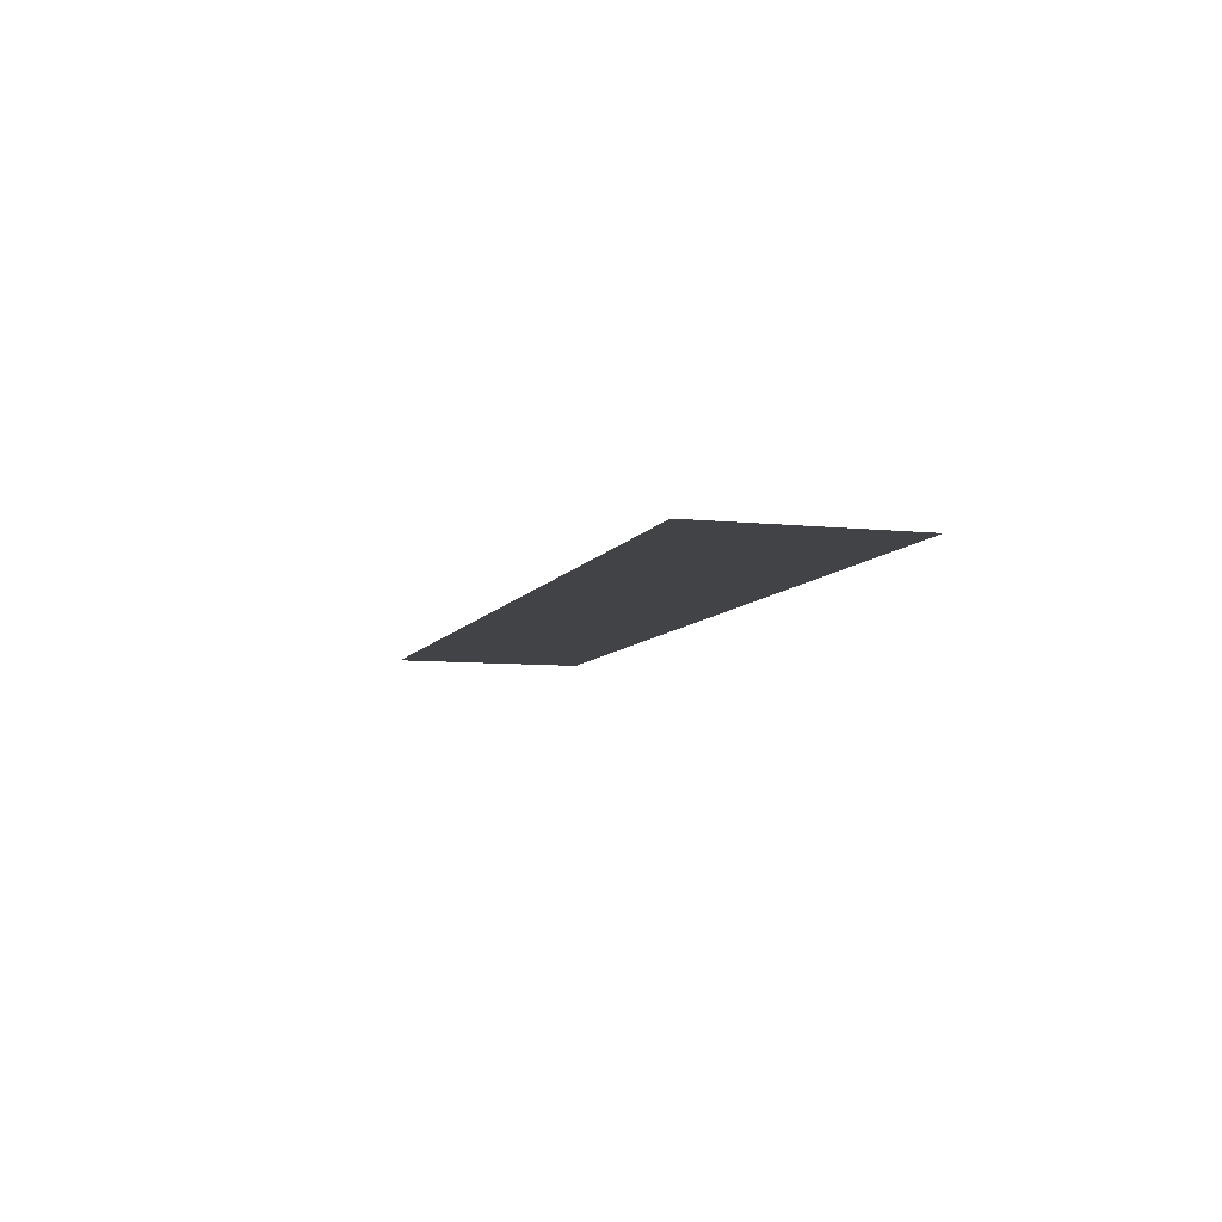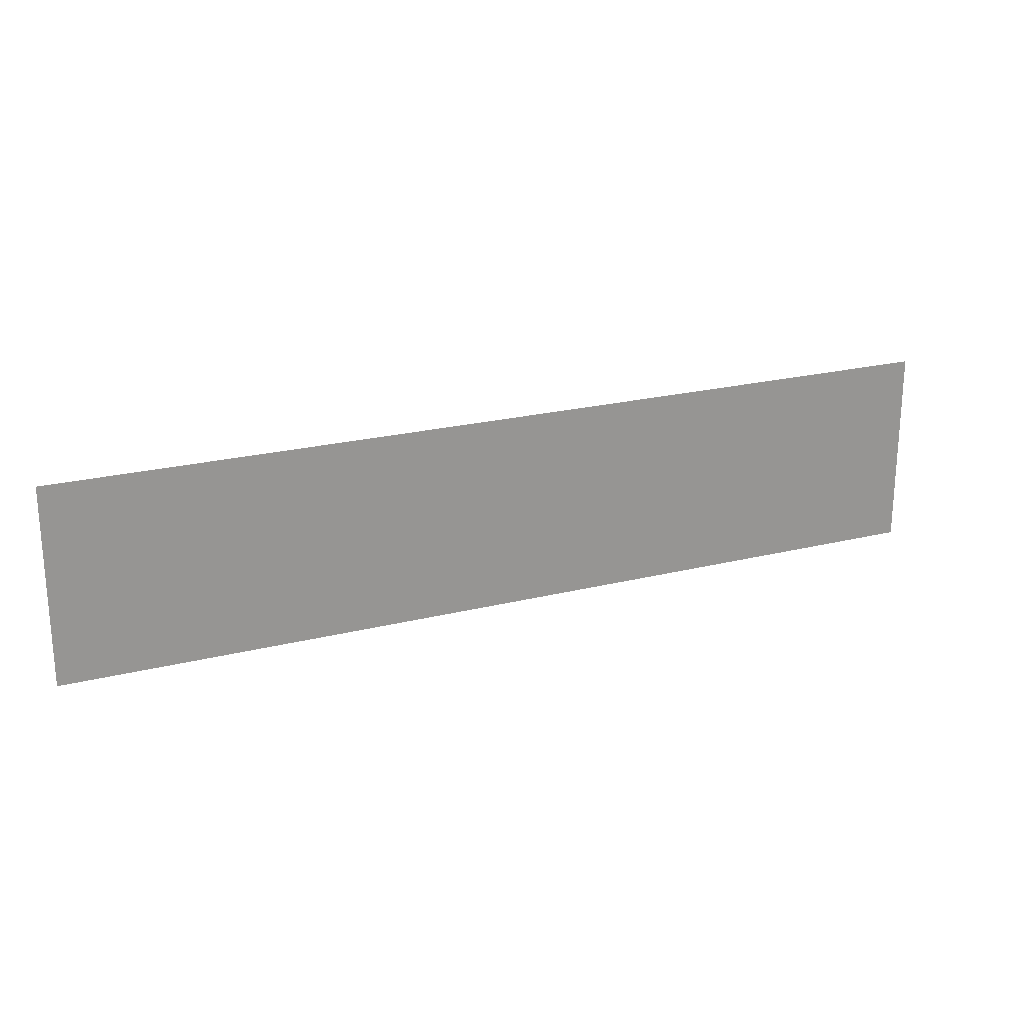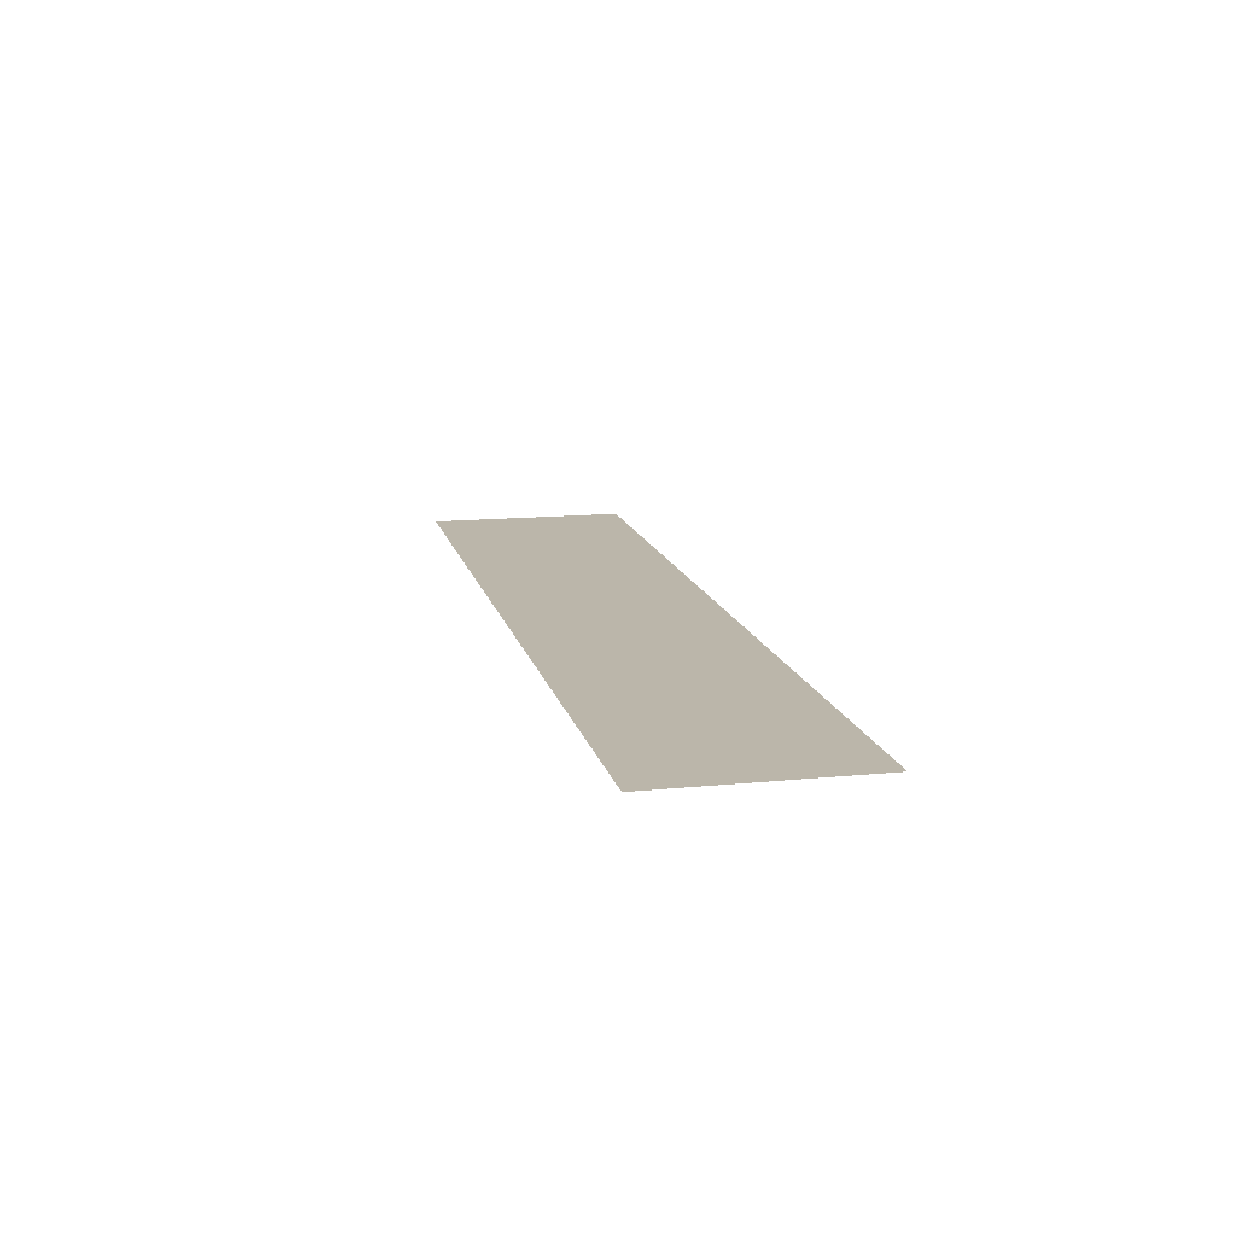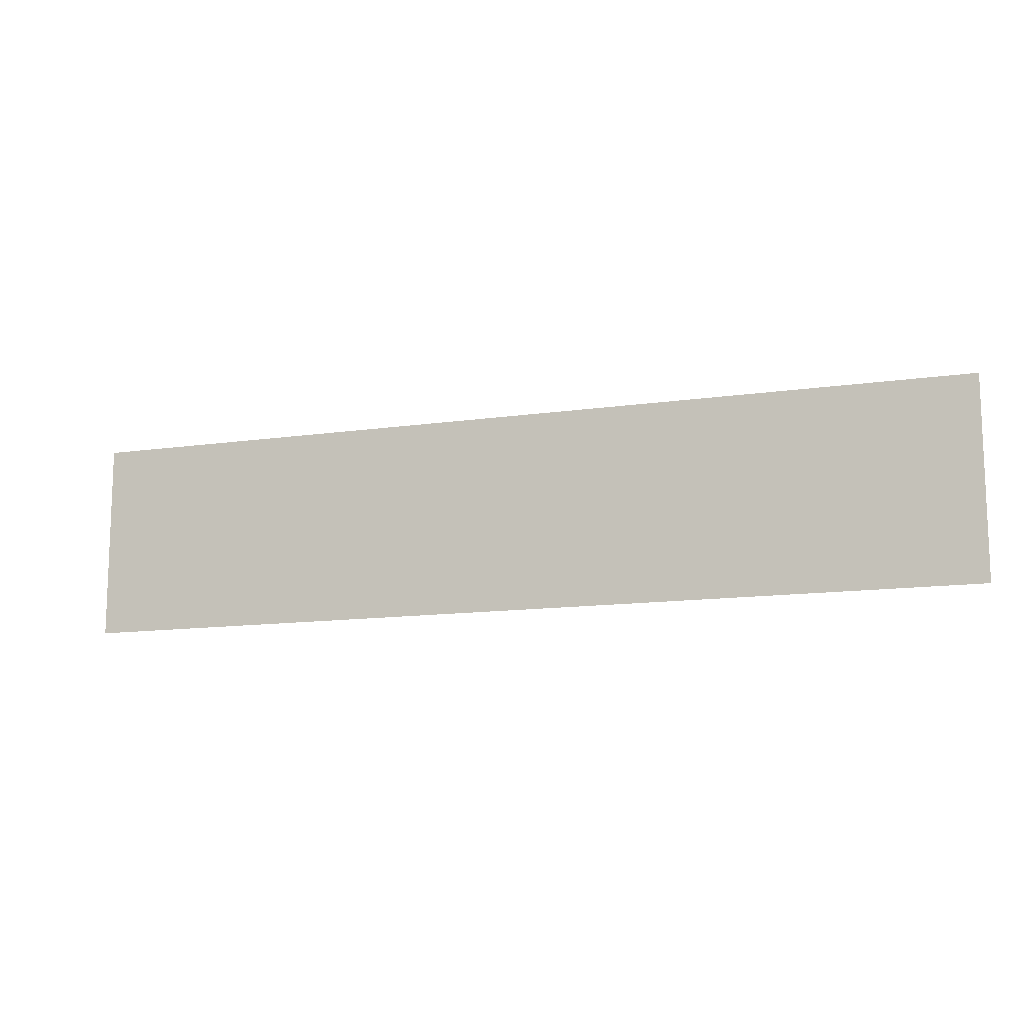
<metadata>
{"format":"obj","ext":"obj","renderer":"f3d","projection":"perspective","resolution":1024,"background":"white","views":[{"elev":-7.5,"azim":73.0,"up":"+Z"},{"elev":22.3,"azim":-23.5,"up":"+Y"},{"elev":14.1,"azim":-102.5,"up":"+Z"},{"elev":-12.5,"azim":-160.9,"up":"+Y"}]}
</metadata>
<code>
g networkBeam23
v -0.01871 -0.01356 1.192e-09
v 0.1068 0.01356 -1.192e-09
v 0.1068 -0.01356 -1.192e-09
v -0.01871 0.01356 1.192e-09
g networkBeam23_0
f 3 2 1
f 2 4 1

</code>
